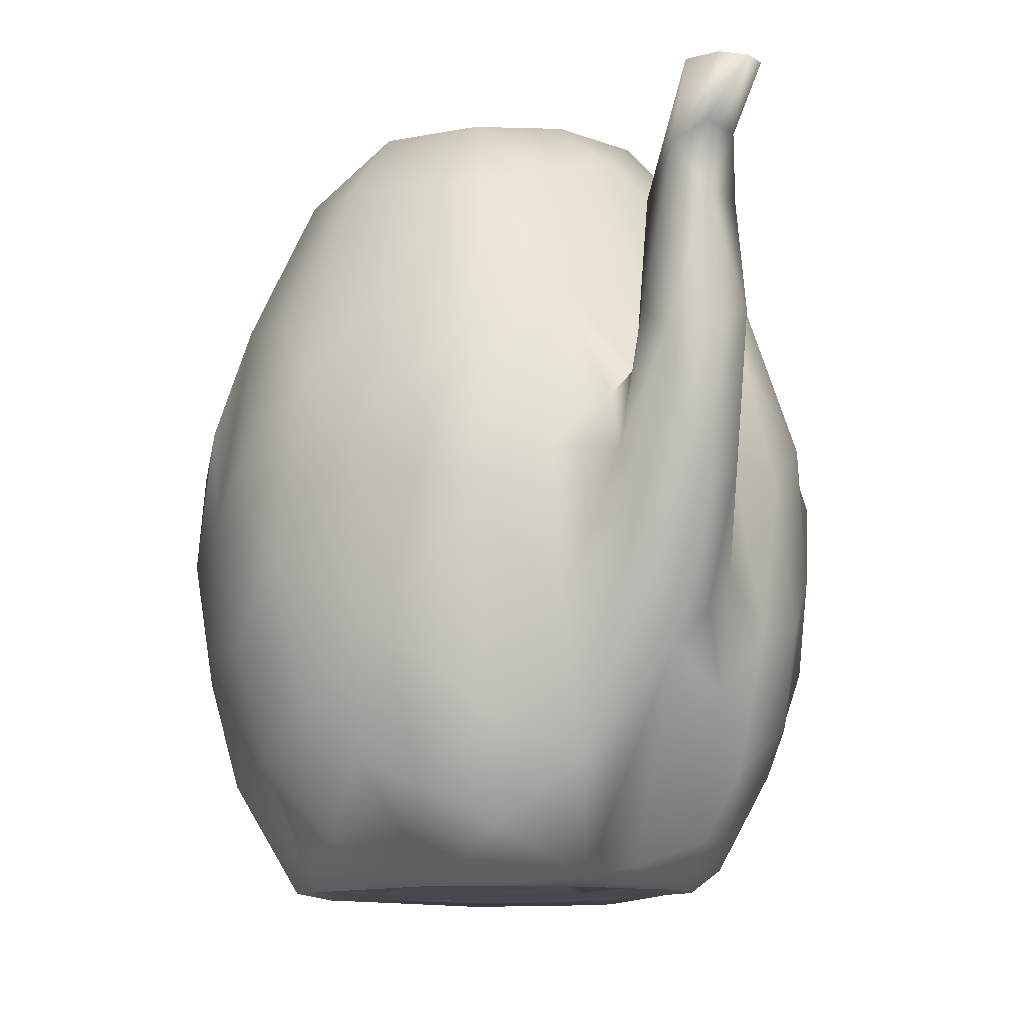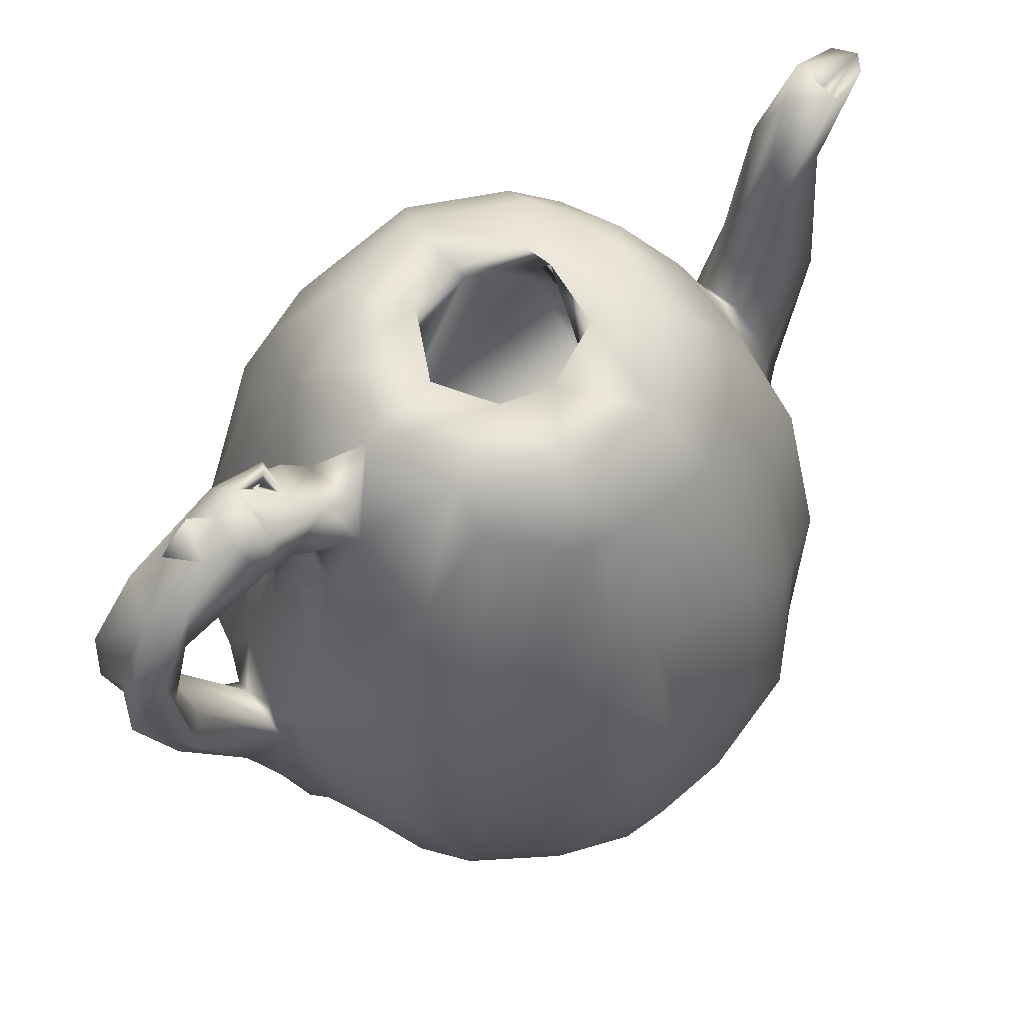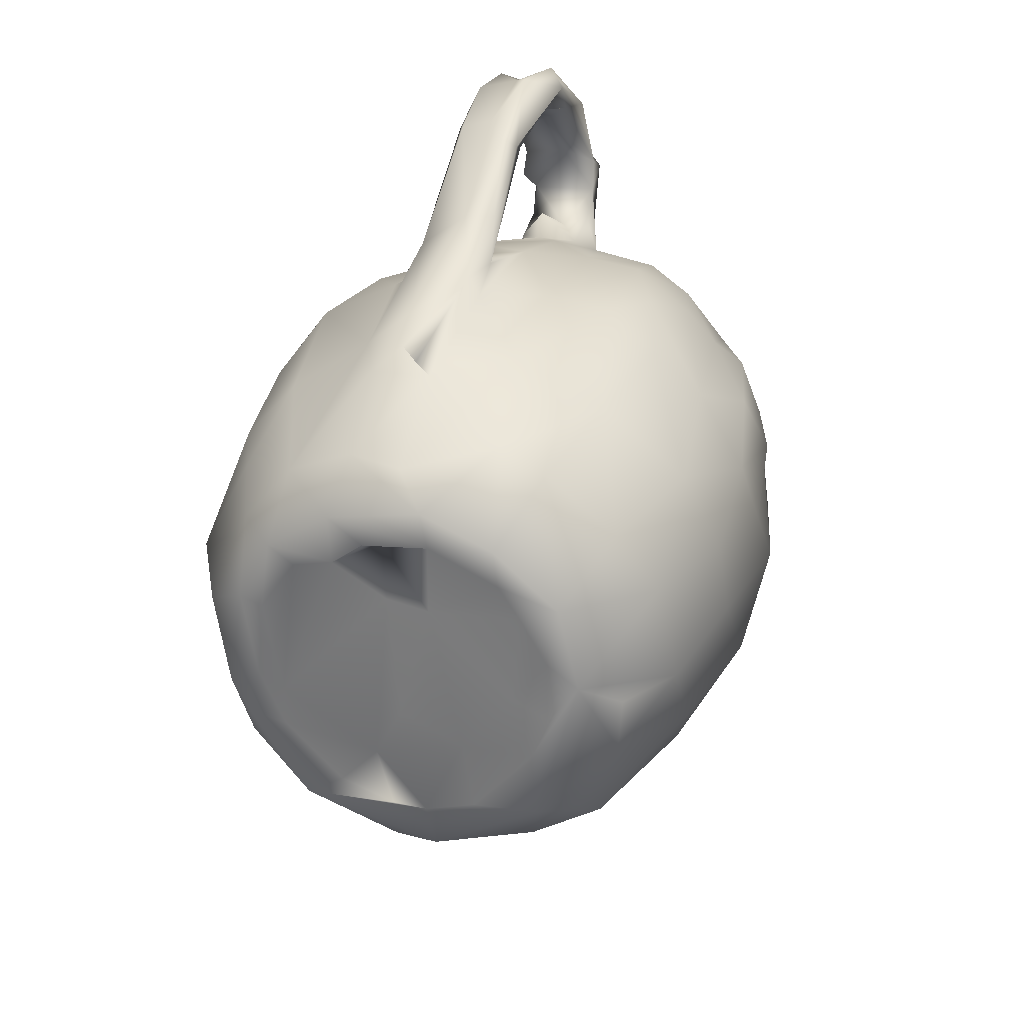
<metadata>
{"format":"obj","ext":"obj","renderer":"f3d","projection":"perspective","resolution":1024,"background":"white","views":[{"elev":-11.1,"azim":-31.3,"up":"+Z"},{"elev":62.2,"azim":-138.9,"up":"+Z"},{"elev":29.0,"azim":-161.5,"up":"+Y"}]}
</metadata>
<code>
o Pitcher
v 0.03947 0.0783 0.108
v 0.01975 0.08279 0.1045
v 0.02371 0.09018 0.1387
v 0.02288 0.07267 0.1062
v 0.02494 0.09706 0.1263
v 0.02149 0.09405 0.1288
v 0.04175 0.09412 0.1397
v 0.02862 0.08124 0.1057
v 0.03909 0.09642 0.1338
v 0.03839 0.08663 0.1349
v 0.04074 0.1014 0.1538
v 0.02245 0.09556 0.1572
v 0.02683 0.1058 0.1515
v 0.03958 0.0924 0.1597
v 0.02205 0.08994 0.1762
v 0.03219 0.09728 0.1383
v 0.04026 0.1002 0.171
v 0.03776 0.08878 0.188
v 0.03253 0.1016 0.1624
v 0.02972 0.08476 0.1783
v 0.02132 0.08656 0.1914
v 0.03015 0.09307 0.1827
v 0.03457 0.078 0.1944
v 0.02121 0.0983 0.1701
v 0.02556 0.1029 0.173
v 0.03972 0.08346 0.1827
v -0.006231 -0.04177 0.01095
v -0.0436 -0.03777 0.03837
v -0.03429 -0.0512 0.03181
v 0.04036 -0.04809 0.01087
v 0.01716 -0.05947 0.01525
v -0.0183 -0.05676 0.02363
v 0.02019 -0.03031 0.01009
v -0.003741 -0.02301 0.00967
v 0.01323 -0.01673 0.01022
v 0.005172 -0.05763 0.01246
v 0.031 -0.0424 0.01175
v 0.05605 -0.02632 0.01149
v 0.04642 -0.02785 0.01162
v -0.02579 -0.0115 0.01159
v -0.02359 -0.03977 0.01067
v -0.02141 -0.02386 0.01127
v -0.0262 -0.06579 0.04801
v -0.04171 -0.02281 0.02115
v 0.04165 -0.06671 0.0372
v 0.049 -0.05131 0.02126
v 0.03726 -0.05881 0.02155
v 0.007149 -0.04626 0.01102
v 0.01654 -0.04688 0.01177
v -0.000206 -0.01731 0.1804
v -0.02586 -0.02737 0.1707
v 0.02082 -0.02251 0.1929
v 0.002558 -0.01889 0.1935
v -0.03476 -0.01689 0.1628
v -0.002653 -0.1034 0.1292
v 0.005485 -0.1095 0.131
v 0.01537 -0.1081 0.1343
v 0.00336 -0.0819 0.1257
v -0.001679 -0.09213 0.1369
v 0.00972 -0.0848 0.1504
v 0.00777 -0.07927 0.1278
v -0.001204 -0.07885 0.1196
v -0.007343 -0.06578 0.1458
v 0.02881 -0.06856 0.1414
v -0.05235 -0.01419 0.1437
v 0.01653 -0.1029 0.1609
v 0.01478 -0.08299 0.1236
v 0.01619 -0.09796 0.1739
v -0.02928 -0.06068 0.1355
v 0.0151 -0.0708 0.1472
v -0.03844 -0.03906 0.1479
v 0.001575 -0.08981 0.1627
v 0.005767 -0.1076 0.1612
v 0.000131 -0.1022 0.1727
v 0.003929 -0.1103 0.1763
v 0.00617 -0.09172 0.1772
v -0.007651 -0.05019 0.1617
v 0.01717 -0.04858 0.1864
v 0.03831 -0.05244 0.172
v -0.01629 -0.03966 0.1717
v -0.03107 -0.02445 0.1647
v -0.03056 -0.0115 0.1703
v -0.03571 -0.01616 0.1781
v 0.001581 -0.1181 0.1889
v 0.005983 -0.1229 0.1874
v 0.01287 -0.1076 0.175
v 0.005203 -0.1002 0.1766
v 0.004187 -0.1043 0.186
v 0.009203 -0.1067 0.1798
v 0.009438 -0.1011 0.1841
v 0.009481 -0.09921 0.1765
v 0.009443 -0.09814 0.1884
v 0.009995 -0.1061 0.1838
v 0.01358 -0.1088 0.1903
v 0.001485 -0.05029 0.181
v -0.01463 -0.04812 0.1742
v -0.02465 -0.03808 0.1759
v -0.006577 -0.04288 0.1734
v 0.0436 -0.0399 0.185
v 0.000601 -0.1069 0.1905
v 0.004705 -0.1074 0.1809
v 0.01157 -0.12 0.1876
v -0.01065 -0.03382 0.1948
v 0.01025 -0.03979 0.1963
v 0.03314 -0.03545 0.1962
v 0.000751 -0.01822 0.1991
v 0.01464 -0.02312 0.1946
v 0.02654 -0.02417 0.1977
v -0.02298 -0.01256 0.1953
v -0.00251 -0.01188 0.1951
v 0.03214 -0.01203 0.1925
v 0.02693 -0.01766 0.1934
v 0.06612 -0.04506 0.03911
v 0.05814 -0.0354 0.01656
v 0.07712 -0.02981 0.04159
v 0.06136 -0.05817 0.04904
v 0.03113 0.08419 0.1984
v 0.03194 0.07546 0.2019
v 0.02559 0.07838 0.1944
v -0.03526 0.001486 0.1638
v -0.02697 0.01977 0.1679
v 0.01939 0.0408 0.1692
v 0.01227 0.04219 0.1715
v -0.00538 -0.000563 0.1916
v -0.02468 0.01979 0.1724
v 0.02328 0.02468 0.1782
v -0.03612 0.04065 0.1341
v -0.02322 0.06047 0.1115
v -0.02937 0.05216 0.1276
v -0.01347 0.06054 0.1325
v 0.0591 0.05371 0.1183
v 0.01282 0.06372 0.138
v 0.03298 0.06554 0.1249
v -0.04723 0.01368 0.1485
v -0.04171 0.02983 0.1458
v -0.02284 0.04552 0.1541
v 0.001492 0.06229 0.1325
v 0.0421 0.0555 0.1358
v 0.04915 0.04032 0.1654
v -0.008348 0.04731 0.1673
v 0.02309 0.05727 0.1544
v 0.03075 0.05369 0.1636
v 0.02354 0.06307 0.1588
v 0.01432 0.05393 0.1627
v -0.0277 0.01963 0.1818
v -0.02045 0.02522 0.1709
v -0.01323 0.03258 0.173
v 0.04701 0.02999 0.183
v -0.01564 0.03404 0.1672
v -0.006114 0.03958 0.1664
v 0.003774 0.03936 0.1738
v 0.0286 0.0405 0.1663
v 0.02973 0.0389 0.1721
v 0.03519 0.04465 0.1698
v 0.0226 0.0404 0.1736
v 0.0212 0.05428 0.1736
v 0.01543 0.05521 0.1783
v 0.02972 0.04225 0.1816
v -0.03181 0.01049 0.1823
v 0.03323 0.002601 0.1917
v -0.0186 0.01258 0.1955
v -0.001267 0.007426 0.1921
v 0.01214 0.01463 0.1939
v 0.02146 0.01418 0.1933
v 0.02979 0.008713 0.1921
v -0.01143 0.03259 0.187
v 0.05 0.008203 0.1949
v 0.01157 0.04627 0.1758
v 0.01903 0.03455 0.1943
v 0.01499 0.04304 0.1837
v 0.01658 0.05052 0.1905
v 0.02258 0.05463 0.1927
v 0.01697 0.06575 0.1965
v 0.01595 0.06199 0.1857
v 0.03337 0.06086 0.1847
v 0.03384 0.0529 0.1828
v 0.03127 0.04887 0.1899
v 0.02863 0.05368 0.1929
v 0.03653 0.06481 0.1947
v 0.01635 0.07007 0.1879
v 0.02485 0.07449 0.1833
v 0.03787 0.06421 0.185
v 0.03723 0.07131 0.186
v -0.003611 -0.000622 0.1986
v 0.03247 -0.009271 0.1986
v 0.04974 -0.01404 0.1954
v 0.002976 0.01123 0.1941
v 0.002369 0.01051 0.1988
v 0.03214 0.004196 0.198
v -0.002287 0.02923 0.1952
v 0.01728 0.01589 0.1986
v 0.03828 0.02447 0.1947
v 0.02844 0.05896 0.1956
v 0.02996 0.05477 0.2007
v 0.02853 0.05734 0.1967
v 0.02906 0.0699 0.1986
v 0.0288 0.0595 0.197
v 0.02173 0.07163 0.1958
v 0.02194 0.06518 0.2005
v 0.03008 0.06364 0.2003
v 0.0531 -0.013 0.0112
v 0.06871 0.002655 0.01832
v 0.05854 0.02741 0.02046
v 0.06189 -0.01772 0.0125
v 0.07652 -0.01507 0.03615
v 0.07985 0.005612 0.03872
v 0.06496 0.03322 0.03608
v 0.08546 -0.01419 0.07025
v 0.01688 -0.02345 0.1996
v 0.02757 0.05656 0.202
v -0.04288 -0.007812 0.02006
v -0.034 3.8e-05 0.01047
v -0.02535 0.00515 0.01125
v -0.0169 -0.006459 0.01054
v -0.02842 0.02087 0.01111
v -0.01848 0.01699 0.01112
v 0.04624 -0.01708 0.01116
v 0.05094 0.007691 0.01109
v -0.03655 0.03179 0.03335
v -0.01282 0.02524 0.01092
v 0.005066 0.01509 0.01029
v 0.01616 0.01672 0.01025
v 0.04152 0.02153 0.01085
v 0.05639 0.009963 0.01006
v -0.01177 0.03504 0.01042
v 0.005378 0.03278 0.01098
v 0.0174 0.03215 0.01125
v 0.02278 0.03056 0.01091
v 0.04793 0.02663 0.01002
v 0.03086 0.0244 0.01064
v -0.00684 0.05335 0.03019
v 0.007089 0.04226 0.01057
v 0.0313 0.03756 0.009893
v -0.05198 -0.0093 0.03874
v -0.01891 0.0475 0.03005
v 0.01508 0.04926 0.01873
v 0.02916 0.04985 0.02128
v 0.05761 0.05016 0.05223
v 0.04731 0.04103 0.0242
v -0.04716 0.01659 0.03593
v -0.001334 0.06323 0.06
v 0.02075 0.06538 0.04577
v 0.03267 0.06123 0.04526
v 0.03978 0.06123 0.061
v -0.04605 0.03494 0.06292
v -0.02561 0.0543 0.05711
v 0.01676 0.0625 0.04491
v 0.01874 0.07473 0.08071
v 0.02761 0.06476 0.05472
v -0.0584 -0.004069 0.06623
v -0.05579 0.01474 0.06514
v -0.03014 0.05654 0.08928
v 0.01549 0.07048 0.07978
v -0.05882 0.006409 0.09813
v -0.000171 0.06772 0.09175
v 0.0186 0.07183 0.09812
v 0.06525 0.053 0.09246
v 0.02932 0.06978 0.06394
v 0.03757 0.0758 0.09659
v -0.0551 0.02563 0.09044
v -0.04215 0.04362 0.09388
v -0.01582 0.06553 0.09172
v 0.06612 0.04736 0.121
v 0.03233 0.06968 0.1032
v 0.01396 0.07018 0.1126
v 0.02393 0.07002 0.1078
v 0.03767 0.06779 0.09738
v 0.04633 0.06196 0.09752
v -0.04964 0.03331 0.1144
v -0.0553 0.01652 0.1223
v -0.003782 -0.07047 0.03786
v 0.03116 -0.07421 0.05436
v -0.05211 -0.03001 0.05081
v -0.003573 -0.09292 0.09272
v 0.01873 -0.08732 0.07102
v 0.01023 -0.08601 0.06247
v -0.03148 -0.06841 0.0941
v -0.01258 -0.07514 0.07219
v 0.04239 -0.07599 0.06846
v -0.04564 -0.04932 0.0688
v -0.05926 -0.02582 0.08299
v 0.006606 -0.1019 0.09462
v 0.03111 -0.07874 0.08089
v -0.06087 -0.009751 0.1084
v 0.02514 -0.08234 0.1088
v 0.04701 -0.07572 0.1037
v 0.0177 -0.1003 0.1013
v -0.004629 -0.08725 0.1052
v 0.02254 -0.09015 0.1082
v -0.02405 -0.07041 0.112
v -0.01361 -0.07376 0.1079
v 0.03348 -0.07705 0.1082
v -0.04141 -0.05832 0.1011
v -0.05291 -0.02899 0.128
v -0.0477 -0.04194 0.1135
v 0.05622 -0.07004 0.07157
v 0.07653 -0.04485 0.06464
v 0.08597 -0.02529 0.07364
v 0.07047 -0.05646 0.08598
v 0.088 -0.0285 0.1009
v 0.08149 -0.04309 0.1072
v 0.0428 -0.07051 0.1334
v 0.07032 -0.05163 0.1132
v 0.08375 -0.02955 0.1232
v 0.06172 -0.06499 0.116
v 0.05573 -0.05391 0.1519
v 0.06444 -0.03966 0.1558
v 0.08773 -0.001767 0.06437
v 0.07216 0.03323 0.05307
v 0.08804 0.01745 0.09378
v 0.07651 0.03674 0.08417
v 0.09123 0.00017 0.1008
v 0.08755 -0.01302 0.1052
v 0.07781 -0.02383 0.1463
v 0.08013 -0.007914 0.1411
v 0.08324 0.01408 0.1302
v 0.07699 0.03286 0.1116
v 0.06442 0.03175 0.1523
v 0.07494 -0.000132 0.1571
v 0.06985 0.01514 0.1613
v 0.06033 -0.02256 0.1811
v 0.061 0.003497 0.1826
f 259 9 1
f 3 4 10
f 264 1 10
f 7 10 1
f 9 8 16
f 7 1 9
f 3 10 14
f 9 16 11
f 11 7 9
f 7 14 10
f 248 2 8
f 19 11 16
f 2 5 8
f 2 256 6
f 3 256 4
f 6 5 2
f 6 256 3
f 3 12 6
f 5 16 8
f 6 12 24
f 5 6 13
f 16 5 13
f 6 24 13
f 3 14 12
f 19 16 13
f 9 259 8
f 119 23 22
f 25 19 13
f 14 20 15
f 17 7 11
f 7 17 14
f 22 18 17
f 19 17 11
f 17 18 26
f 17 26 14
f 17 19 22
f 18 22 23
f 179 18 23
f 183 26 18
f 26 20 14
f 22 21 119
f 22 19 25
f 15 180 21
f 15 20 180
f 21 24 15
f 15 24 12
f 20 181 180
f 25 24 21
f 25 13 24
f 14 15 12
f 21 22 25
f 28 41 29
f 47 31 30
f 30 49 37
f 30 31 36
f 48 49 30
f 48 30 36
f 49 33 37
f 272 47 45
f 46 30 114
f 37 39 30
f 39 38 30
f 41 42 27
f 279 45 296
f 34 27 42
f 214 34 42
f 32 43 29
f 212 41 44
f 41 212 42
f 234 44 273
f 44 234 211
f 28 273 44
f 44 41 28
f 47 46 45
f 272 45 279
f 276 31 47
f 271 32 36
f 36 32 41
f 36 276 271
f 41 32 29
f 40 42 212
f 33 39 37
f 39 33 217
f 30 46 47
f 276 272 275
f 27 48 41
f 41 48 36
f 48 27 34
f 33 48 34
f 33 49 48
f 278 43 271
f 34 35 33
f 36 31 276
f 276 47 272
f 32 271 43
f 82 81 50
f 82 54 81
f 75 85 84
f 75 84 74
f 85 102 94
f 90 89 93
f 89 85 94
f 85 89 101
f 102 85 86
f 85 101 84
f 73 74 55
f 85 75 86
f 55 56 73
f 100 84 101
f 84 100 74
f 92 68 60
f 56 57 73
f 73 57 66
f 68 67 60
f 67 68 66
f 97 71 69
f 96 69 63
f 290 63 69
f 97 103 83
f 103 109 83
f 103 97 96
f 106 184 109
f 53 98 51
f 109 103 106
f 103 104 106
f 98 80 51
f 97 69 96
f 80 50 51
f 67 66 289
f 83 65 294
f 71 83 294
f 51 81 54
f 83 71 97
f 72 59 74
f 74 73 75
f 74 100 72
f 76 72 100
f 60 72 76
f 209 108 185
f 95 103 96
f 52 50 98
f 70 78 95
f 104 95 78
f 95 104 103
f 64 78 70
f 64 79 78
f 79 64 302
f 51 50 81
f 302 306 79
f 105 104 78
f 108 104 105
f 105 79 99
f 105 186 108
f 64 70 285
f 58 67 61
f 95 96 63
f 77 50 80
f 80 98 77
f 76 92 60
f 68 86 66
f 86 73 66
f 75 73 86
f 50 77 98
f 59 55 74
f 106 108 209
f 68 92 94
f 86 68 94
f 102 86 94
f 92 100 94
f 90 94 100
f 100 88 90
f 87 91 90
f 94 93 89
f 90 88 87
f 94 90 93
f 89 90 91
f 101 89 87
f 91 87 89
f 105 99 321
f 59 58 288
f 285 70 61
f 110 106 209
f 71 294 295
f 82 51 54
f 321 186 105
f 61 63 62
f 59 72 58
f 67 58 60
f 60 58 72
f 70 63 61
f 70 95 63
f 105 78 79
f 79 306 99
f 53 107 98
f 88 100 101
f 88 101 87
f 100 92 76
f 209 112 107
f 107 112 52
f 107 53 209
f 108 106 104
f 107 52 98
f 110 209 53
f 209 185 112
f 61 67 285
f 114 115 113
f 38 114 30
f 113 115 297
f 45 116 296
f 46 116 45
f 113 46 114
f 46 113 116
f 117 23 119
f 118 23 117
f 109 159 83
f 150 50 126
f 136 145 166
f 127 145 136
f 135 145 127
f 127 269 135
f 187 184 124
f 184 110 124
f 140 136 166
f 151 150 123
f 150 122 123
f 147 149 150
f 159 135 134
f 145 135 159
f 121 146 125
f 154 133 141
f 154 141 142
f 138 133 154
f 139 138 154
f 129 127 136
f 265 137 132
f 133 265 132
f 123 155 163
f 151 163 146
f 190 169 168
f 170 168 169
f 170 158 171
f 169 158 170
f 184 106 110
f 145 159 161
f 183 179 182
f 179 183 18
f 179 23 196
f 162 146 163
f 190 161 188
f 161 190 166
f 166 145 161
f 139 131 138
f 131 139 263
f 136 130 129
f 130 136 140
f 132 141 133
f 185 111 112
f 111 52 112
f 160 111 185
f 108 186 185
f 125 146 124
f 82 50 120
f 50 146 120
f 50 150 146
f 150 126 122
f 126 152 122
f 124 51 82
f 124 53 51
f 118 196 23
f 26 183 20
f 50 52 126
f 140 168 137
f 151 146 147
f 151 147 150
f 168 140 190
f 155 153 126
f 155 126 163
f 155 122 152
f 155 123 122
f 123 163 151
f 166 190 140
f 318 263 139
f 149 146 150
f 121 120 146
f 198 180 173
f 180 198 21
f 20 183 181
f 119 198 196
f 21 198 119
f 134 270 254
f 142 176 158
f 181 175 174
f 142 158 154
f 142 156 176
f 195 193 172
f 200 173 193
f 173 200 199
f 135 269 270
f 173 172 193
f 156 174 175
f 156 157 174
f 158 177 172
f 171 172 173
f 158 172 171
f 174 180 181
f 199 198 173
f 147 146 149
f 171 173 174
f 173 180 174
f 199 196 198
f 118 119 196
f 192 167 148
f 322 167 186
f 148 167 320
f 165 164 126
f 189 191 160
f 160 164 165
f 169 191 192
f 189 160 185
f 191 189 192
f 160 165 111
f 111 165 126
f 185 186 189
f 189 186 167
f 192 189 167
f 111 126 52
f 177 178 172
f 210 172 194
f 194 172 178
f 193 195 178
f 178 195 194
f 176 156 175
f 182 181 183
f 175 181 182
f 179 197 193
f 177 193 178
f 195 197 179
f 193 177 179
f 179 176 175
f 200 179 196
f 179 177 176
f 182 179 175
f 171 174 168
f 177 158 176
f 171 168 170
f 174 157 168
f 200 193 197
f 130 262 128
f 130 128 129
f 200 194 179
f 124 110 53
f 188 161 184
f 161 109 184
f 161 159 109
f 140 137 130
f 148 318 139
f 188 184 187
f 162 187 124
f 163 187 162
f 188 187 163
f 162 124 146
f 188 163 191
f 164 191 163
f 188 191 169
f 190 188 169
f 164 163 126
f 191 164 160
f 131 268 138
f 192 148 169
f 154 148 139
f 120 121 82
f 159 134 83
f 137 168 132
f 121 124 82
f 121 125 124
f 144 132 168
f 144 141 132
f 157 144 168
f 156 144 157
f 143 141 144
f 143 142 141
f 156 142 143
f 155 152 153
f 126 153 152
f 169 148 154
f 169 154 158
f 156 143 144
f 134 135 270
f 134 65 83
f 205 308 208
f 115 205 208
f 309 206 207
f 206 205 202
f 202 207 206
f 308 205 206
f 309 207 238
f 202 224 203
f 224 202 204
f 201 204 38
f 114 38 204
f 201 224 204
f 115 114 204
f 39 201 38
f 202 205 204
f 202 203 207
f 115 204 205
f 210 194 200
f 179 194 195
f 118 117 119
f 199 200 196
f 210 197 195
f 200 197 210
f 172 210 195
f 237 239 233
f 233 239 229
f 230 229 223
f 230 233 229
f 215 216 213
f 228 233 230
f 226 233 228
f 207 203 239
f 230 227 228
f 231 241 236
f 215 213 212
f 242 249 247
f 251 240 234
f 39 217 201
f 201 217 218
f 211 212 44
f 213 40 212
f 234 212 211
f 212 234 240
f 223 229 218
f 203 229 239
f 203 224 229
f 230 222 227
f 217 33 222
f 230 217 222
f 217 230 223
f 245 246 219
f 219 215 240
f 219 240 245
f 246 231 235
f 231 246 241
f 243 244 239
f 244 238 239
f 239 237 243
f 42 40 214
f 215 219 235
f 223 218 217
f 201 218 224
f 229 224 218
f 212 240 215
f 35 222 33
f 222 221 227
f 236 241 247
f 247 237 236
f 247 243 237
f 243 247 249
f 235 225 215
f 220 215 225
f 225 235 231
f 226 220 225
f 232 225 231
f 226 225 232
f 220 226 221
f 214 221 34
f 221 35 34
f 221 222 35
f 213 214 40
f 213 216 214
f 207 239 238
f 246 235 219
f 216 221 214
f 221 216 220
f 233 232 237
f 237 232 236
f 216 215 220
f 231 236 232
f 221 226 227
f 227 226 228
f 226 232 233
f 137 265 255
f 255 130 137
f 245 260 261
f 261 127 129
f 269 127 261
f 256 248 253
f 260 245 251
f 268 244 267
f 252 246 245
f 267 259 1
f 264 267 1
f 249 258 243
f 258 244 243
f 128 252 261
f 128 262 252
f 261 252 245
f 261 129 128
f 251 245 240
f 254 260 251
f 254 270 260
f 269 261 260
f 250 254 251
f 262 241 246
f 241 262 255
f 253 241 255
f 251 234 250
f 254 250 284
f 130 255 262
f 265 253 255
f 264 10 4
f 266 133 264
f 265 133 266
f 2 248 256
f 265 266 256
f 8 258 248
f 4 256 266
f 259 258 8
f 264 4 266
f 244 259 267
f 253 265 256
f 248 242 247
f 248 249 242
f 247 253 248
f 258 259 244
f 268 257 244
f 244 257 238
f 260 270 269
f 133 267 264
f 133 268 267
f 248 258 249
f 257 268 131
f 138 268 133
f 246 252 262
f 253 247 241
f 66 57 289
f 57 287 289
f 282 287 57
f 57 56 282
f 272 279 283
f 282 274 276
f 281 273 280
f 273 28 280
f 272 283 275
f 29 280 28
f 29 43 280
f 277 43 278
f 290 277 278
f 291 290 278
f 58 62 288
f 288 62 291
f 58 61 62
f 278 274 288
f 288 291 278
f 281 284 250
f 287 282 275
f 289 287 285
f 285 287 283
f 284 281 294
f 294 65 284
f 274 278 271
f 282 55 274
f 276 274 271
f 63 291 62
f 234 273 281
f 234 281 250
f 286 292 279
f 294 281 295
f 285 67 289
f 285 292 64
f 281 280 295
f 295 280 293
f 134 254 284
f 134 284 65
f 302 292 286
f 64 292 302
f 275 282 276
f 287 275 283
f 280 43 277
f 293 280 277
f 295 293 69
f 295 69 71
f 55 59 288
f 288 274 55
f 282 56 55
f 290 69 293
f 277 290 293
f 291 63 290
f 279 292 283
f 285 283 292
f 307 314 321
f 306 305 307
f 314 307 301
f 304 314 301
f 306 302 305
f 299 297 301
f 298 297 115
f 116 113 299
f 286 296 305
f 305 296 299
f 303 305 299
f 297 299 113
f 303 299 301
f 279 296 286
f 303 301 307
f 305 302 286
f 300 297 298
f 304 301 300
f 116 299 296
f 300 301 297
f 306 307 99
f 307 321 99
f 307 305 303
f 321 319 322
f 309 311 310
f 257 311 309
f 320 316 318
f 314 319 321
f 319 314 315
f 206 309 310
f 206 310 308
f 317 310 311
f 316 310 317
f 322 319 320
f 309 238 257
f 298 208 300
f 313 300 208
f 208 312 313
f 312 308 310
f 312 208 308
f 317 263 318
f 263 257 131
f 322 320 167
f 315 300 313
f 320 319 316
f 316 319 315
f 115 208 298
f 317 318 316
f 312 315 313
f 300 315 304
f 315 314 304
f 312 316 315
f 310 316 312
f 186 321 322
f 311 257 317
f 263 317 257
f 148 320 318

</code>
